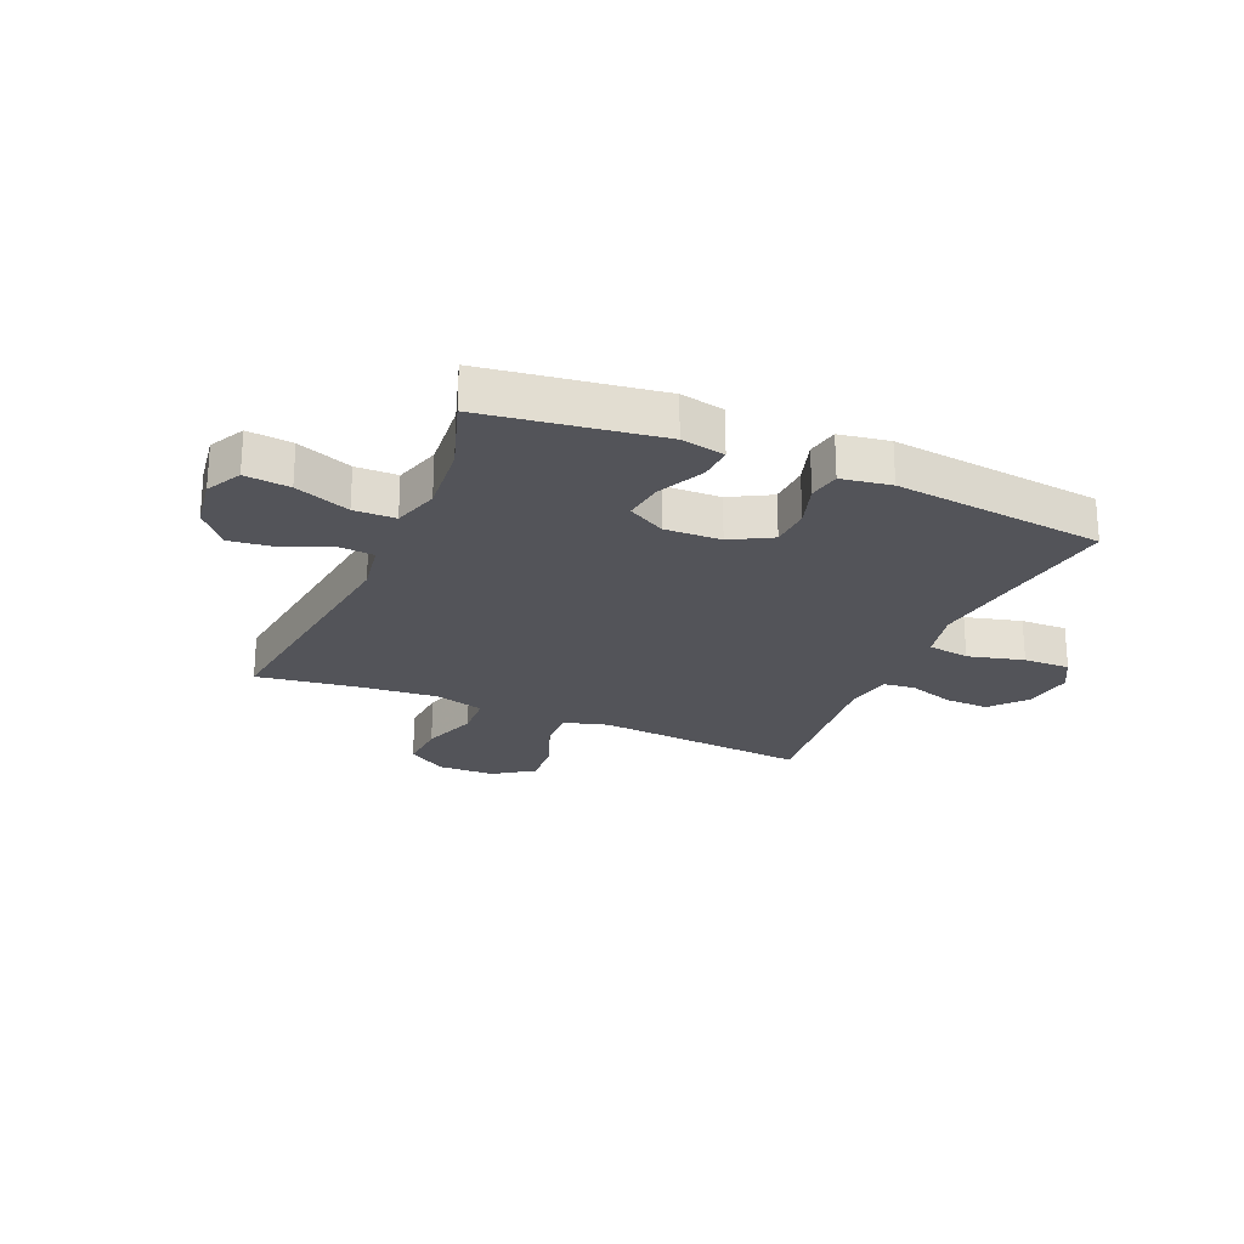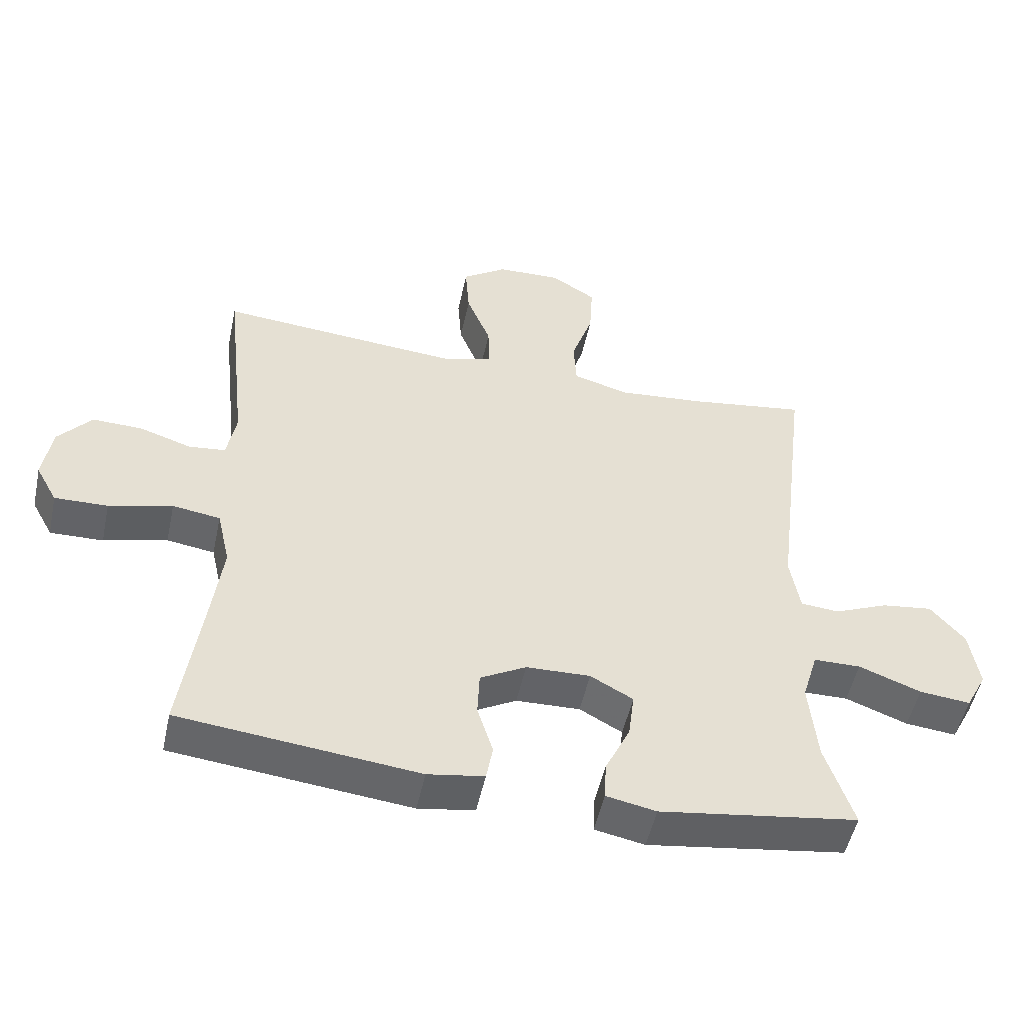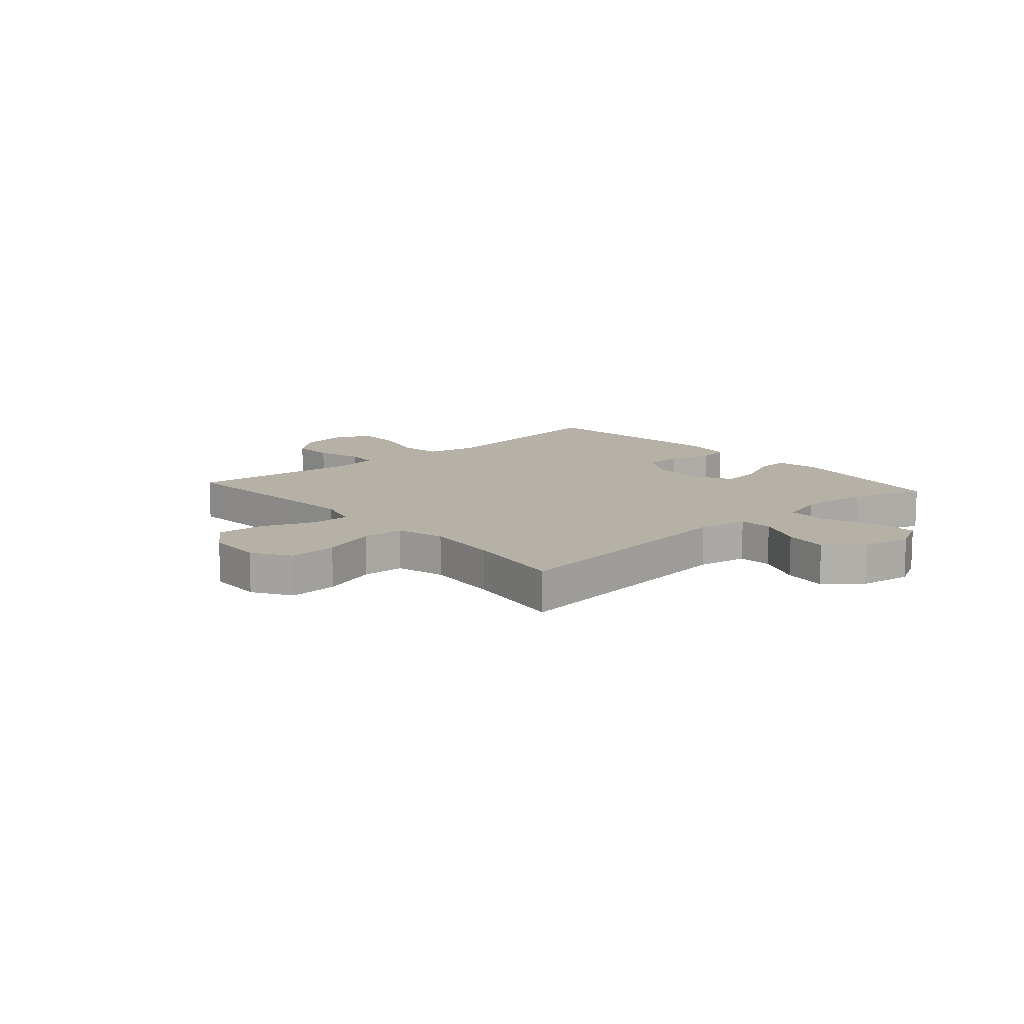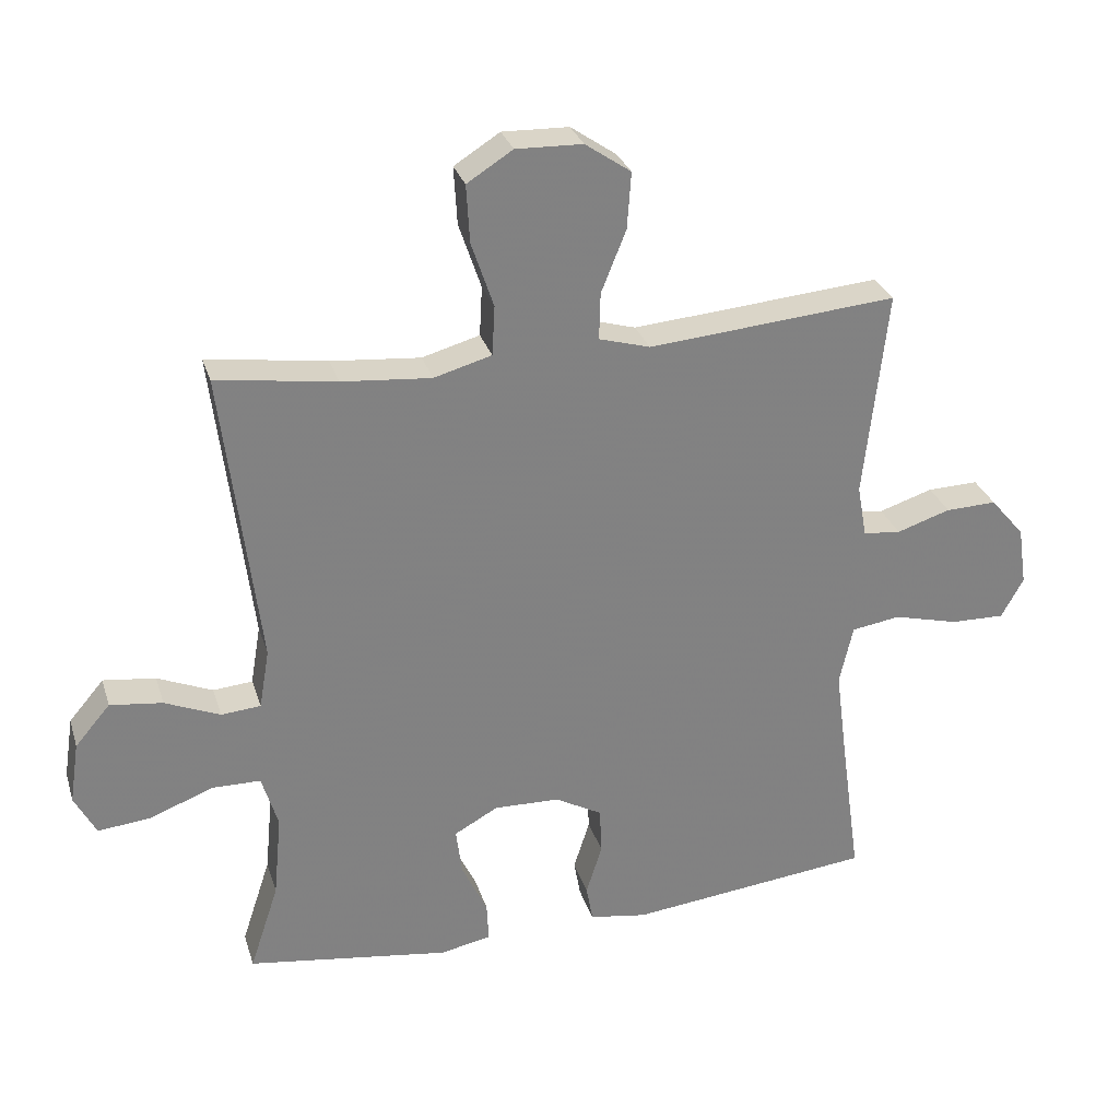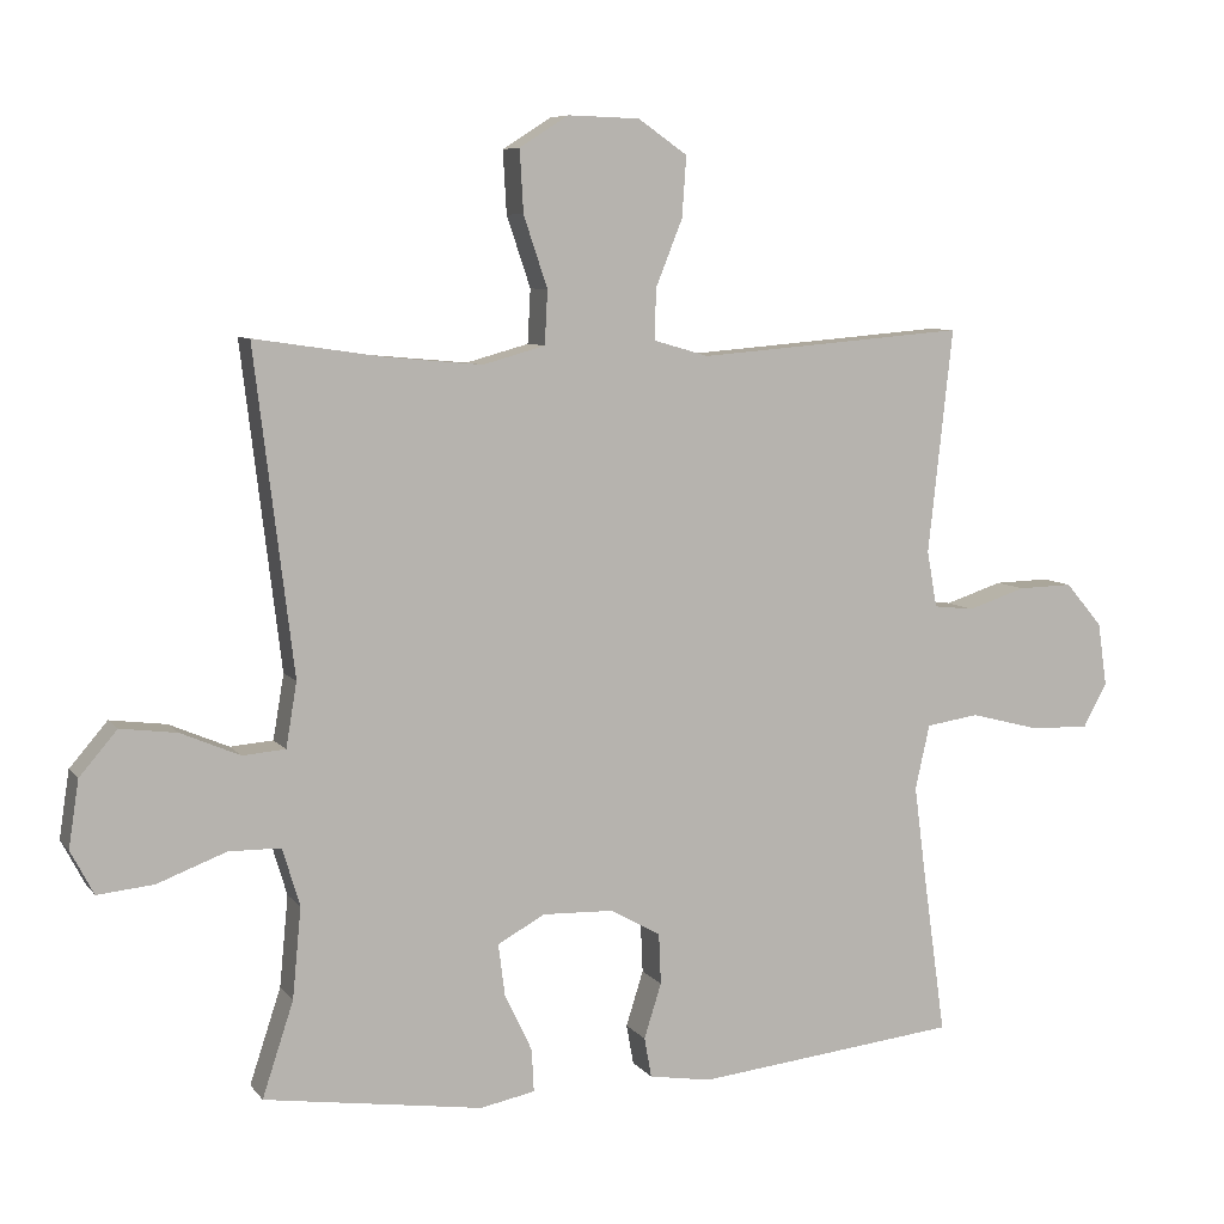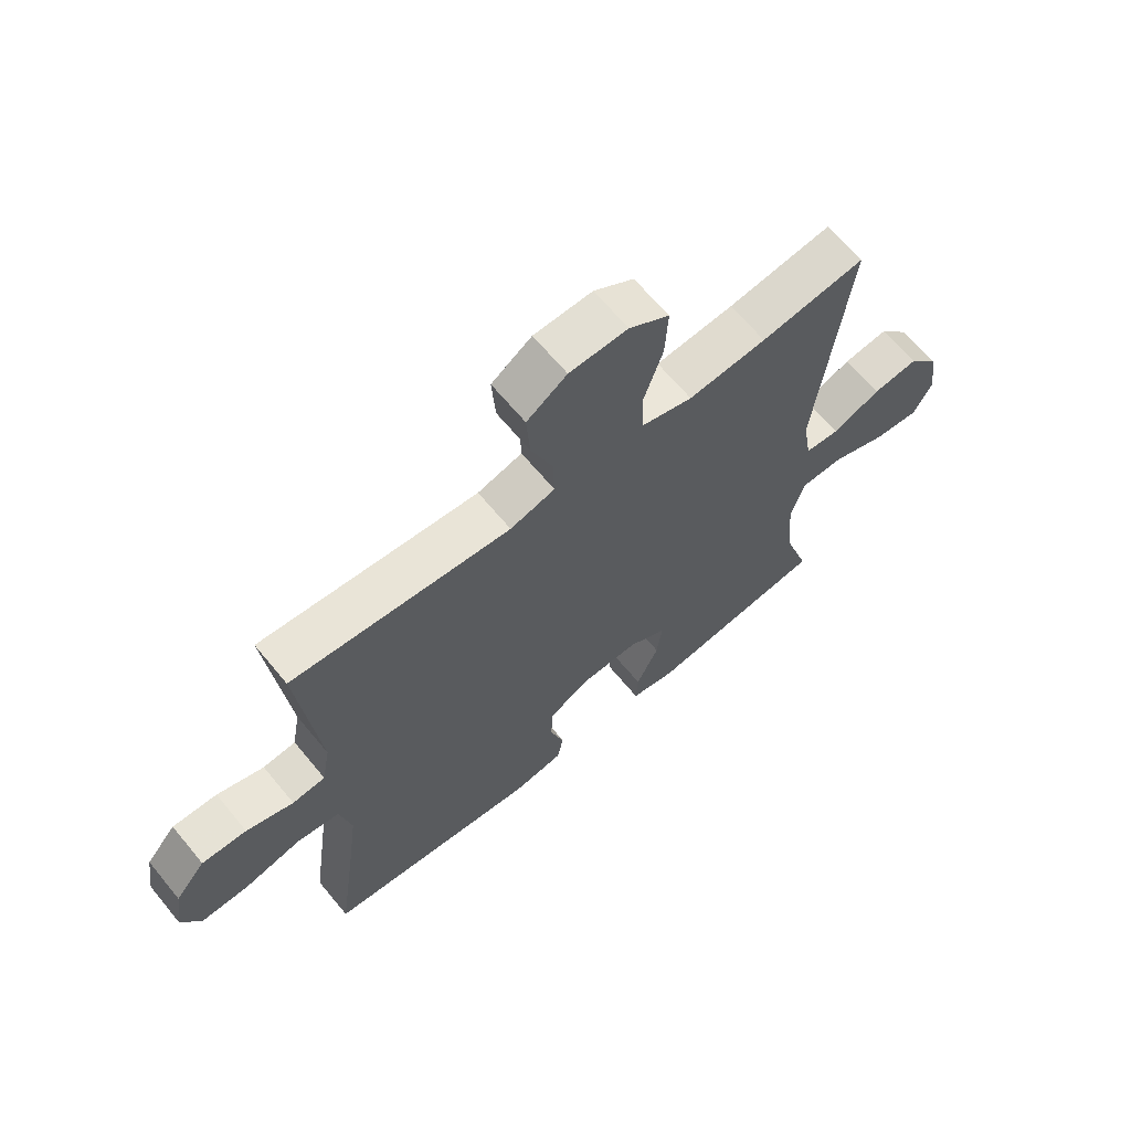
<metadata>
{"format":"obj","ext":"obj","renderer":"f3d","projection":"perspective","resolution":1024,"background":"white","views":[{"elev":-23.7,"azim":156.6,"up":"+Y"},{"elev":-51.2,"azim":-12.1,"up":"+Z"},{"elev":12.1,"azim":48.6,"up":"+Y"},{"elev":29.4,"azim":163.9,"up":"+Z"},{"elev":7.4,"azim":159.5,"up":"+Z"},{"elev":65.3,"azim":-39.5,"up":"+Z"}]}
</metadata>
<code>
v 0.5 0.07 -0.5
v 0.198 0.07 -0.544
v 0.122 0.07 -0.529
v 0.125 0.07 -0.47
v 0.163 0.07 -0.39
v 0.172 0.07 -0.319
v 0.107 0.07 -0.283
v 0.009 0.07 -0.286
v -0.061 0.07 -0.325
v -0.064 0.07 -0.395
v -0.04 0.07 -0.471
v -0.05 0.07 -0.526
v -0.136 0.07 -0.54
v -0.5 0.07 -0.5
v -0.469 0.07 -0.278
v -0.452 0.07 -0.147
v -0.472 0.07 -0.058
v -0.545 0.07 -0.047
v -0.642 0.07 -0.072
v -0.723 0.07 -0.074
v -0.756 0.07 -0.014
v -0.743 0.07 0.074
v -0.692 0.07 0.134
v -0.616 0.07 0.132
v -0.536 0.07 0.106
v -0.48 0.07 0.112
v -0.466 0.07 0.19
v -0.5 0.07 0.5
v -0.251 0.07 0.479
v -0.129 0.07 0.469
v -0.053 0.07 0.491
v -0.055 0.07 0.561
v -0.092 0.07 0.653
v -0.098 0.07 0.737
v -0.03 0.07 0.784
v 0.069 0.07 0.787
v 0.137 0.07 0.744
v 0.132 0.07 0.658
v 0.099 0.07 0.56
v 0.103 0.07 0.486
v 0.189 0.07 0.462
v 0.322 0.07 0.474
v 0.5 0.07 0.5
v 0.446 0.07 0.056
v 0.461 0.07 -0.033
v 0.52 0.07 -0.038
v 0.602 0.07 -0.003
v 0.68 0.07 0.007
v 0.732 0.07 -0.054
v 0.746 0.07 -0.146
v 0.714 0.07 -0.207
v 0.636 0.07 -0.199
v 0.541 0.07 -0.163
v 0.469 0.07 -0.164
v 0.445 0.07 -0.244
v 0.457 0.07 -0.369
v 0.5 0 -0.5
v 0.198 0 -0.544
v 0.122 0 -0.529
v 0.125 0 -0.47
v 0.163 0 -0.39
v 0.172 0 -0.319
v 0.107 0 -0.283
v 0.009 0 -0.286
v -0.061 0 -0.325
v -0.064 0 -0.395
v -0.04 0 -0.471
v -0.05 0 -0.526
v -0.136 0 -0.54
v -0.5 0 -0.5
v -0.469 0 -0.278
v -0.452 0 -0.147
v -0.472 0 -0.058
v -0.545 0 -0.047
v -0.642 0 -0.072
v -0.723 0 -0.074
v -0.756 0 -0.014
v -0.743 0 0.074
v -0.692 0 0.134
v -0.616 0 0.132
v -0.536 0 0.106
v -0.48 0 0.112
v -0.466 0 0.19
v -0.5 0 0.5
v -0.251 0 0.479
v -0.129 0 0.469
v -0.053 0 0.491
v -0.055 0 0.561
v -0.092 0 0.653
v -0.098 0 0.737
v -0.03 0 0.784
v 0.069 0 0.787
v 0.137 0 0.744
v 0.132 0 0.658
v 0.099 0 0.56
v 0.103 0 0.486
v 0.189 0 0.462
v 0.322 0 0.474
v 0.5 0 0.5
v 0.446 0 0.056
v 0.461 0 -0.033
v 0.52 0 -0.038
v 0.602 0 -0.003
v 0.68 0 0.007
v 0.732 0 -0.054
v 0.746 0 -0.146
v 0.714 0 -0.207
v 0.636 0 -0.199
v 0.541 0 -0.163
v 0.469 0 -0.164
v 0.445 0 -0.244
v 0.457 0 -0.369
f 51 52 53
f 50 51 53
f 49 50 53
f 48 49 53
f 47 48 53
f 46 47 53
f 45 46 53 54
f 44 45 54 55
f 42 43 44
f 41 42 44 55
f 37 38 39
f 36 37 39
f 35 36 39
f 34 35 39
f 33 34 39
f 32 33 39
f 31 32 39 40
f 41 55 56
f 40 41 56
f 31 40 56
f 30 31 56
f 23 24 25
f 22 23 25
f 21 22 25
f 20 21 25
f 19 20 25
f 18 19 25
f 17 18 25 26
f 16 17 26 27
f 13 14 15
f 12 13 15
f 11 12 15
f 10 11 15
f 9 10 15 16
f 8 9 16 27
f 3 4 5
f 2 3 5
f 1 2 5
f 56 1 5
f 56 5 6
f 56 6 7
f 30 56 7
f 29 30 7
f 27 28 29
f 8 27 29
f 7 8 29
f 109 108 107
f 109 107 106
f 109 106 105
f 109 105 104
f 109 104 103
f 109 103 102
f 110 109 102 101
f 111 110 101 100
f 100 99 98
f 111 100 98 97
f 95 94 93
f 95 93 92
f 95 92 91
f 95 91 90
f 95 90 89
f 95 89 88
f 96 95 88 87
f 112 111 97
f 112 97 96
f 112 96 87
f 112 87 86
f 81 80 79
f 81 79 78
f 81 78 77
f 81 77 76
f 81 76 75
f 81 75 74
f 82 81 74 73
f 83 82 73 72
f 71 70 69
f 71 69 68
f 71 68 67
f 71 67 66
f 72 71 66 65
f 83 72 65 64
f 61 60 59
f 61 59 58
f 61 58 57
f 61 57 112
f 62 61 112
f 63 62 112
f 63 112 86
f 63 86 85
f 85 84 83
f 85 83 64
f 85 64 63
f 1 57 58 2
f 2 58 59 3
f 3 59 60 4
f 4 60 61 5
f 5 61 62 6
f 6 62 63 7
f 7 63 64 8
f 8 64 65 9
f 9 65 66 10
f 10 66 67 11
f 11 67 68 12
f 12 68 69 13
f 13 69 70 14
f 14 70 71 15
f 15 71 72 16
f 16 72 73 17
f 17 73 74 18
f 18 74 75 19
f 19 75 76 20
f 20 76 77 21
f 21 77 78 22
f 22 78 79 23
f 23 79 80 24
f 24 80 81 25
f 25 81 82 26
f 26 82 83 27
f 27 83 84 28
f 28 84 85 29
f 29 85 86 30
f 30 86 87 31
f 31 87 88 32
f 32 88 89 33
f 33 89 90 34
f 34 90 91 35
f 35 91 92 36
f 36 92 93 37
f 37 93 94 38
f 38 94 95 39
f 39 95 96 40
f 40 96 97 41
f 41 97 98 42
f 42 98 99 43
f 43 99 100 44
f 44 100 101 45
f 45 101 102 46
f 46 102 103 47
f 47 103 104 48
f 48 104 105 49
f 49 105 106 50
f 50 106 107 51
f 51 107 108 52
f 52 108 109 53
f 53 109 110 54
f 54 110 111 55
f 55 111 112 56
f 56 112 57 1

</code>
